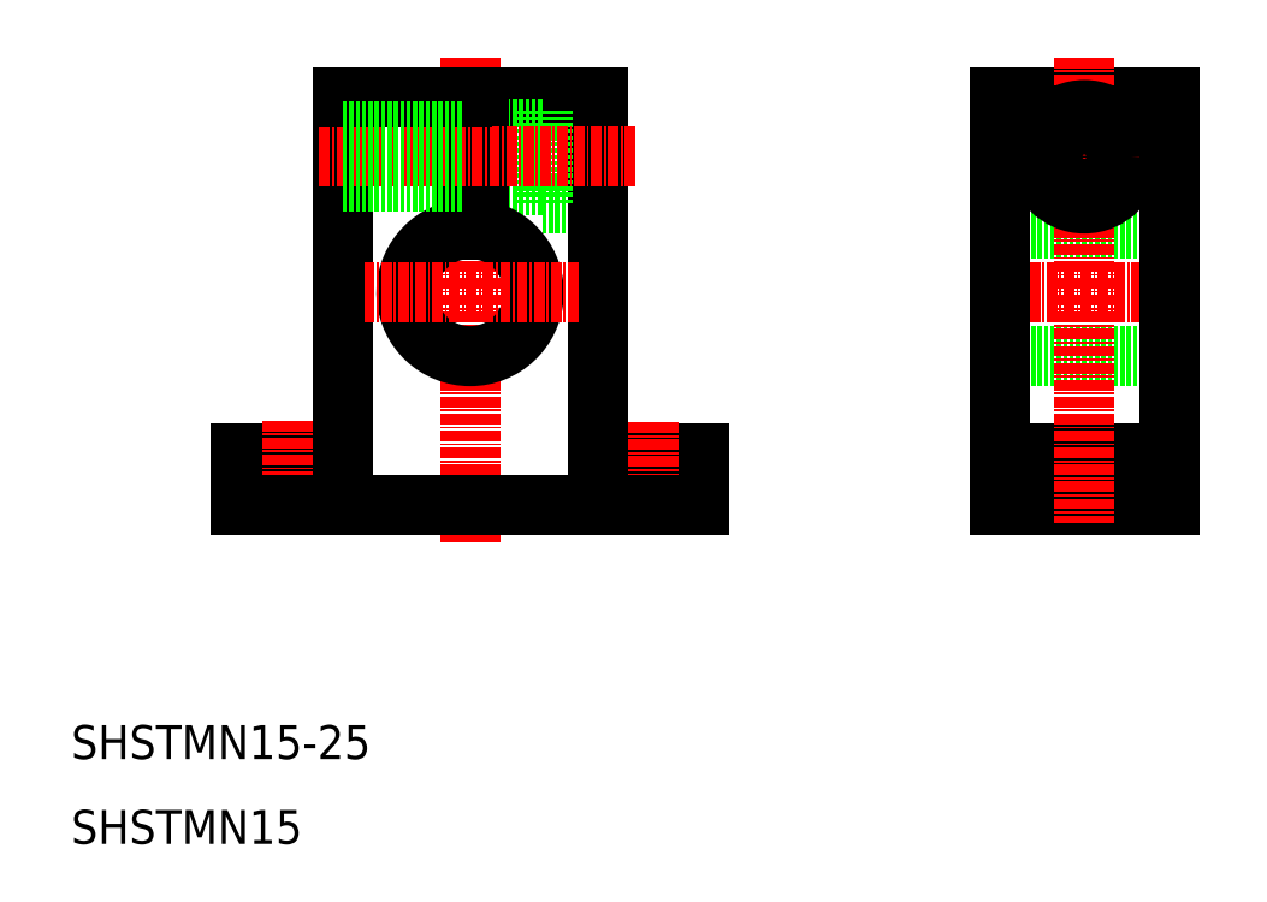
<metadata>
{"format":"dxf","ext":"dxf","renderer":"ezdxf+matplotlib","layout":"modelspace","background":"white","min_lineweight":24,"dpi":150}
</metadata>
<code>
0
SECTION
2
ENTITIES
0
LINE
8
0
10
110.4
20
88.8
30
0
11
130.4
21
88.8
31
0
0
LINE
8
CENTER
10
133.2
20
81.8
30
0
11
107.6
21
81.8
31
0
0
LINE
8
0
10
63.05
20
87.3
30
0
11
56.55
21
87.3
31
0
0
LINE
8
0
10
63.05
20
88.8
30
0
11
49.05
21
88.8
31
0
0
LINE
8
0
10
56.55
20
85.1
30
0
11
49.05
21
85.1
31
0
0
LINE
8
0
10
130.4
20
73.3
30
0
11
110.4
21
73.3
31
0
0
LINE
8
0
10
123.7
20
46.8
30
0
11
123.7
21
40.8
31
0
0
LINE
8
0
10
117.1
20
46.8
30
0
11
117.1
21
40.8
31
0
0
LINE
8
0
10
130.4
20
58.3
30
0
11
110.4
21
58.3
31
0
0
LINE
8
0
10
110.4
20
46.8
30
0
11
130.4
21
46.8
31
0
0
LINE
8
0
10
110.4
20
40.8
30
0
11
130.4
21
40.8
31
0
0
LINE
8
CENTER
10
133.2
20
65.8
30
0
11
107.6
21
65.8
31
0
0
LINE
8
0
10
75.05
20
46.8
30
0
11
75.05
21
40.8
31
0
0
LINE
8
0
10
72.35
20
46.8
30
0
11
72.35
21
40.8
31
0
0
LINE
8
0
10
63.05
20
76.3
30
0
11
56.55
21
76.3
31
0
0
LINE
8
0
10
56.55
20
78.5
30
0
11
49.05
21
78.5
31
0
0
LINE
8
0
10
65.75
20
46.8
30
0
11
65.75
21
40.8
31
0
0
LINE
8
0
10
63.05
20
46.8
30
0
11
75.05
21
46.8
31
0
0
LINE
8
CENTER
10
69.05
20
50.49
30
0
11
69.05
21
37.76
31
0
0
LINE
8
0
10
110.4
20
88.8
30
0
11
110.4
21
40.8
31
0
0
LINE
8
0
10
130.4
20
88.8
30
0
11
130.4
21
40.8
31
0
0
LINE
8
CENTER
10
120.4
20
93.51
30
0
11
120.4
21
38.66
31
0
0
LINE
8
0
10
63.05
20
88.8
30
0
11
63.05
21
46.8
31
0
0
LINE
8
CENTER
10
48.05
20
93.51
30
0
11
48.05
21
36.34
31
0
0
LINE
8
0
10
49.05
20
88.8
30
0
11
49.05
21
73.23
31
0
0
LINE
8
0
10
47.05
20
88.8
30
0
11
47.05
21
73.23
31
0
0
CIRCLE
8
0
10
120.4
20
81.8
30
0
40
3.3
0
CIRCLE
8
0
10
120.4
20
81.8
30
0
40
5.5
0
LINE
8
0
10
56.55
20
87.3
30
0
11
56.55
21
76.3
31
0
0
LINE
8
0
10
30.35
20
46.8
30
0
11
30.35
21
40.8
31
0
0
LINE
8
0
10
21.05
20
45.3
30
0
11
21.05
21
45.3
31
0
0
LINE
8
0
10
21.05
20
43.8
30
0
11
21.05
21
43.8
31
0
0
LINE
8
0
10
21.05
20
46.8
30
0
11
21.05
21
40.8
31
0
0
LINE
8
0
10
23.75
20
46.8
30
0
11
23.75
21
40.8
31
0
0
LINE
8
0
10
33.05
20
46.8
30
0
11
21.05
21
46.8
31
0
0
LINE
8
CENTER
10
27.05
20
50.69
30
0
11
27.05
21
37.76
31
0
0
LINE
8
0
10
33.05
20
88.8
30
0
11
33.05
21
46.8
31
0
0
ARC
8
0
10
48.05
20
65.8
30
0
40
7.5
50
97.66
51
82.34
0
LINE
8
0
10
75.05
20
40.8
30
0
11
21.05
21
40.8
31
0
0
LINE
8
CENTER
10
60.81
20
65.8
30
0
11
35.28
21
65.8
31
0
0
LINE
8
CENTER
10
67.54
20
81.8
30
0
11
30.05
21
81.8
31
0
0
LINE
8
0
10
47.05
20
88.8
30
0
11
33.05
21
88.8
31
0
0
LINE
8
0
10
47.05
20
79.4
30
0
11
33.05
21
79.4
31
0
0
LINE
8
0
10
47.05
20
78.8
30
0
11
33.05
21
78.8
31
0
0
LINE
8
0
10
47.05
20
84.2
30
0
11
33.05
21
84.2
31
0
0
LINE
8
0
10
47.05
20
84.8
30
0
11
33.05
21
84.8
31
0
0
TEXT
8
0
10
1.047
20
10.8
30
0
40
4
1
SHSTMN15-25
0
TEXT
8
0
10
1.047
20
0.8012
30
0
40
4
1
SHSTMN15
0
ENDSEC
0
EOF

</code>
